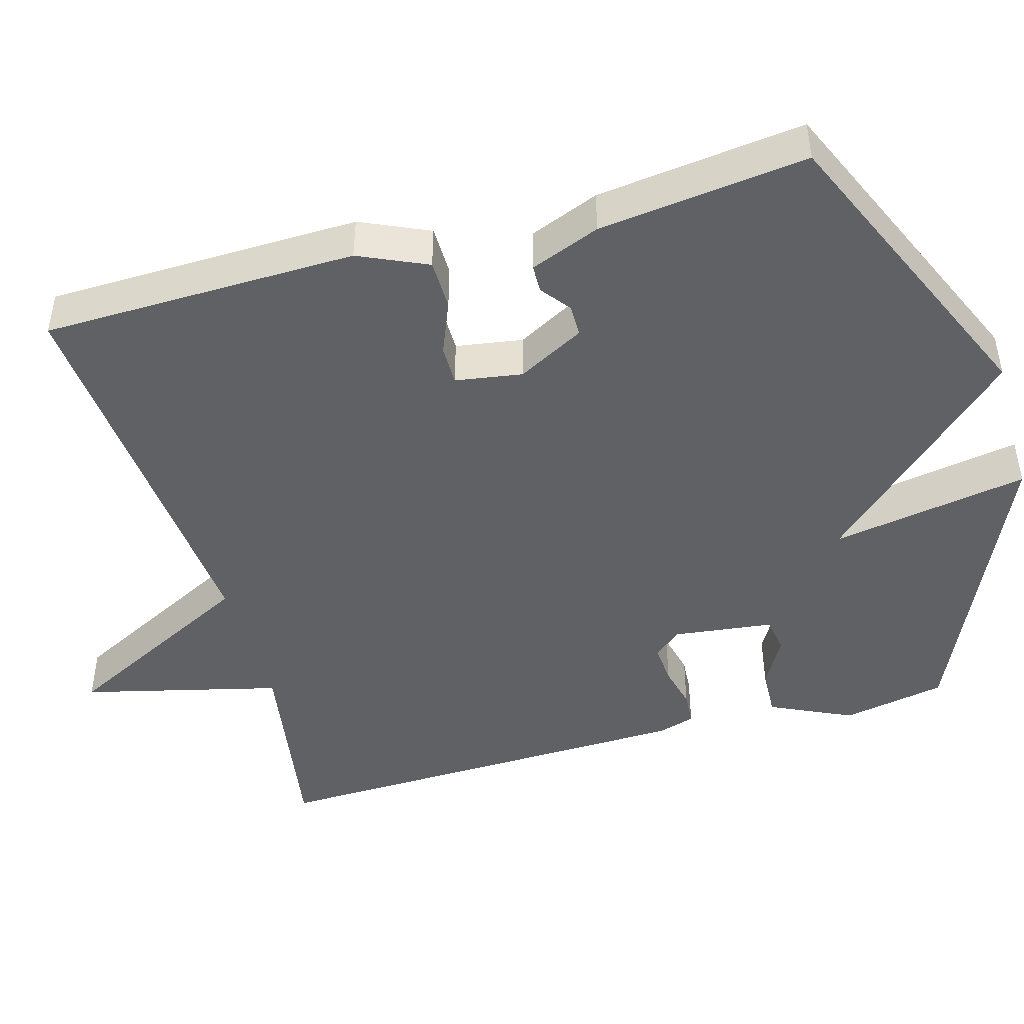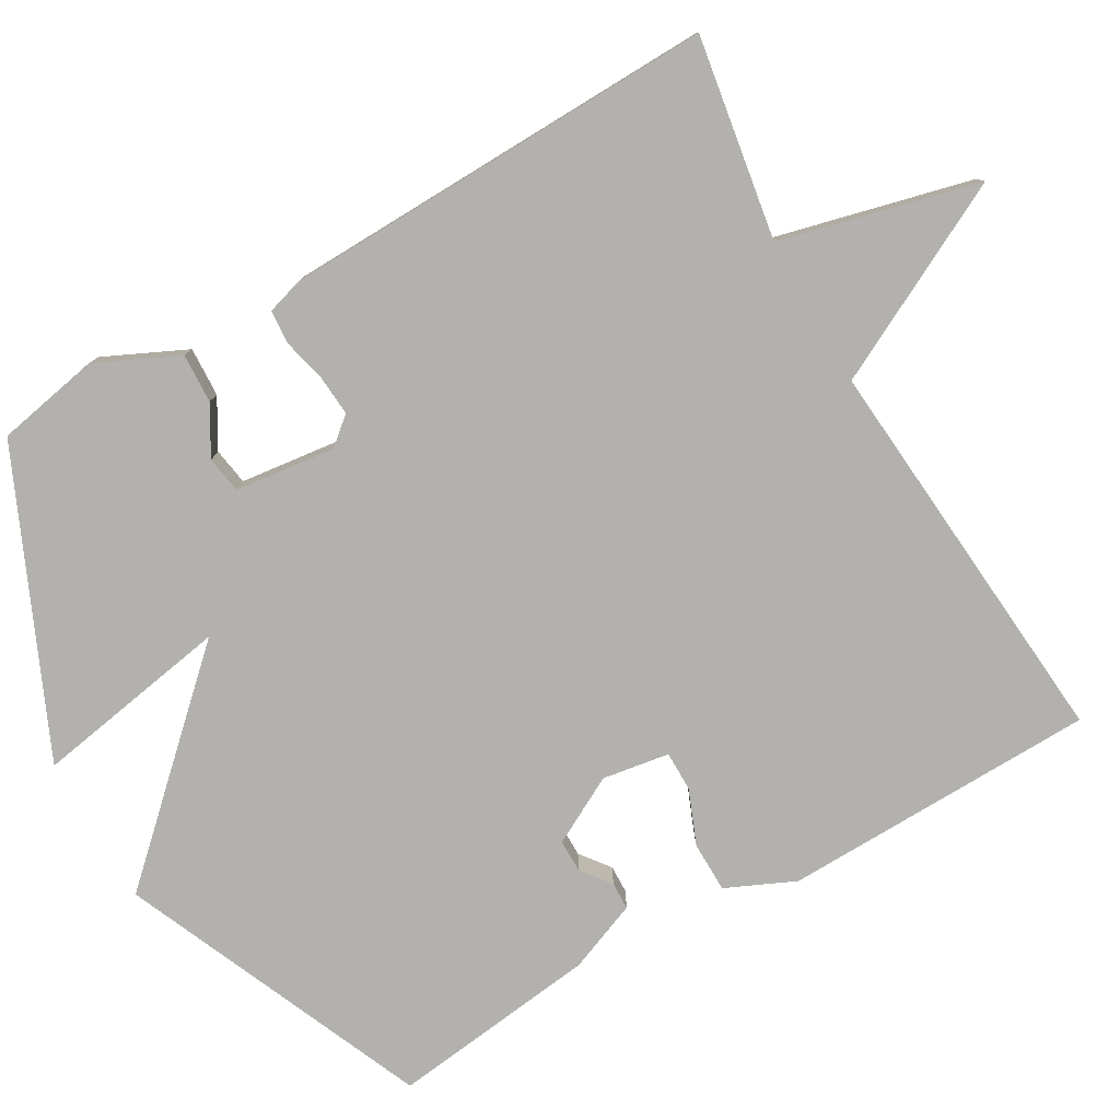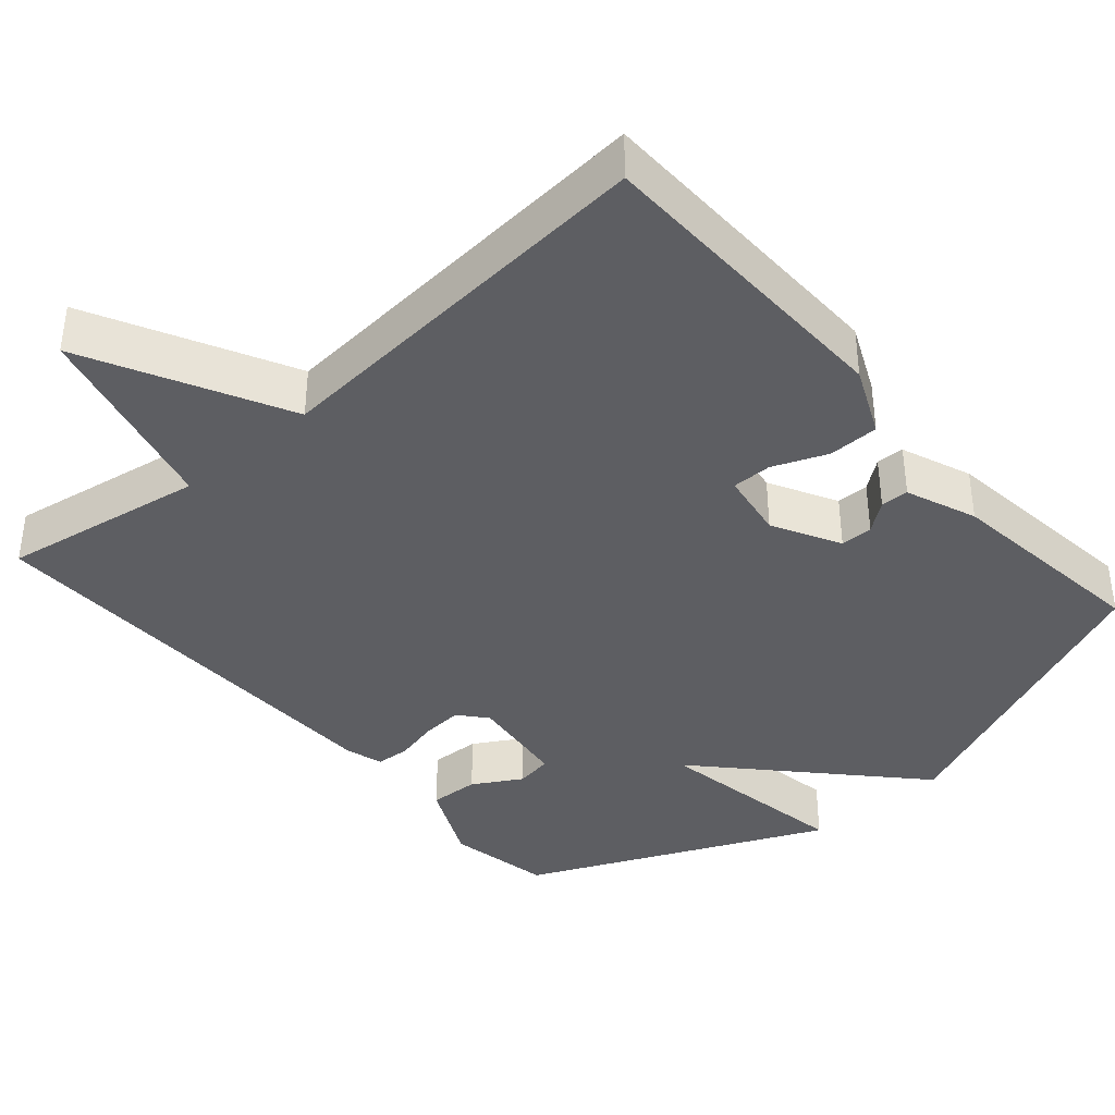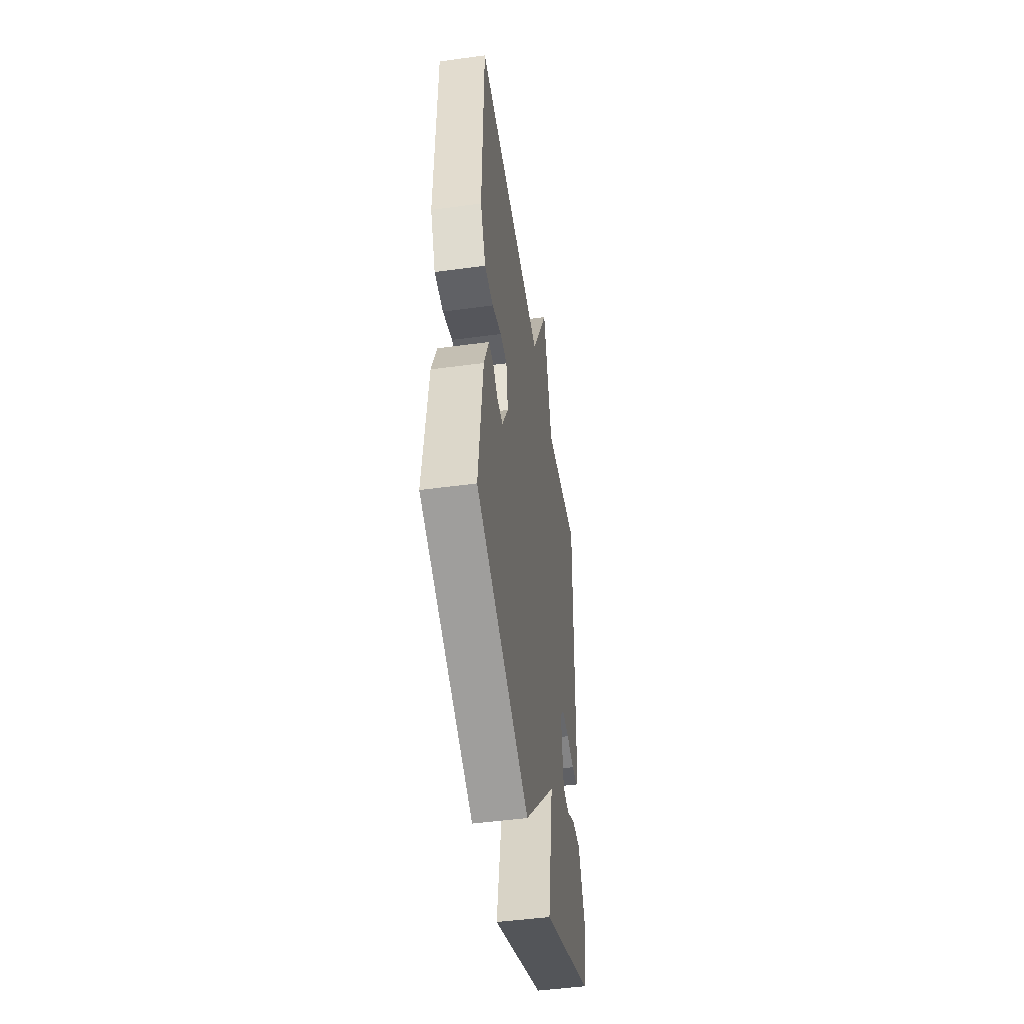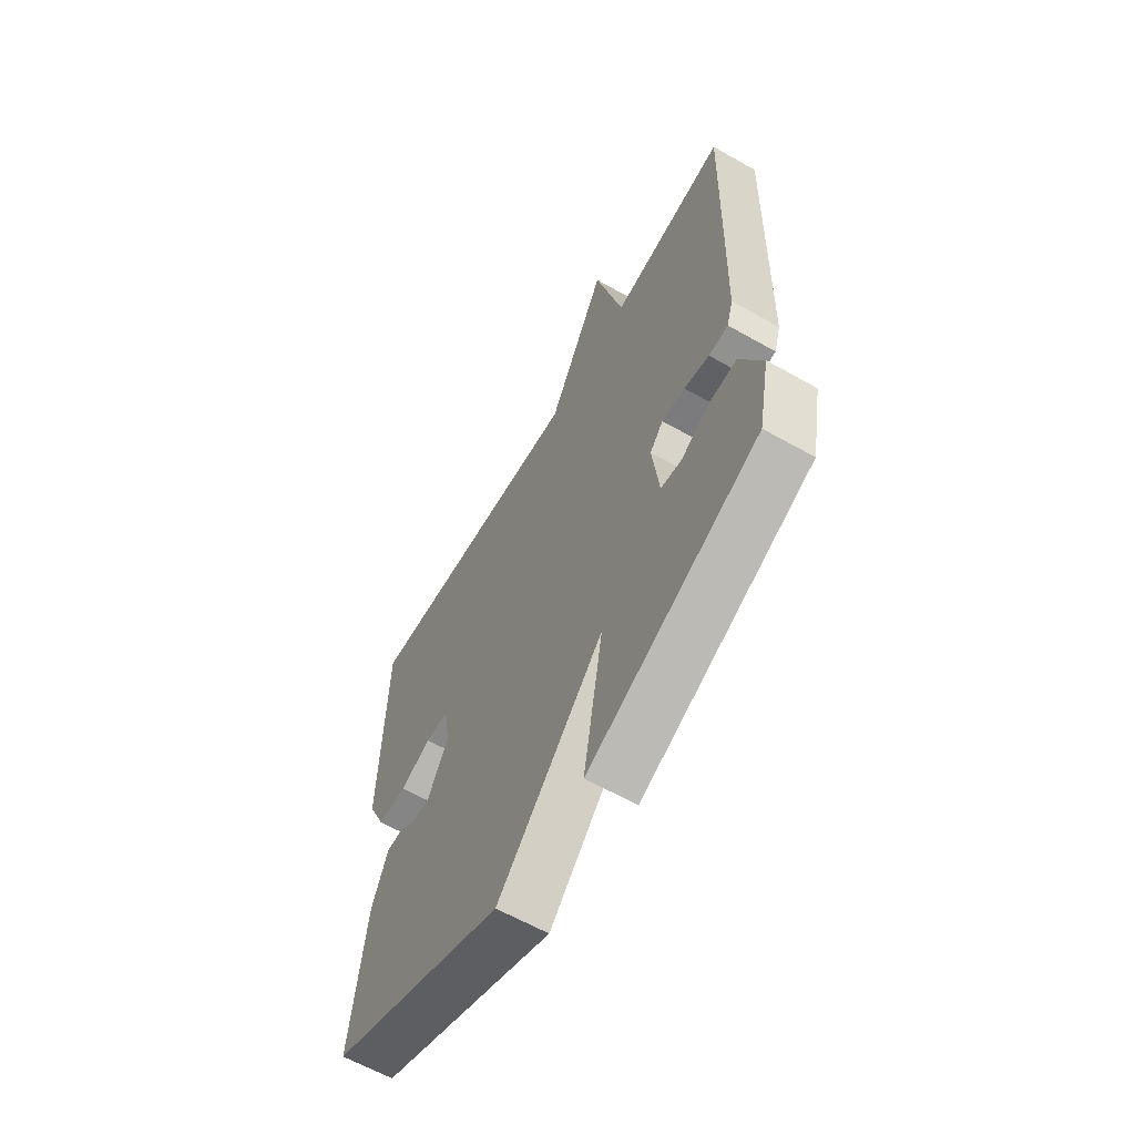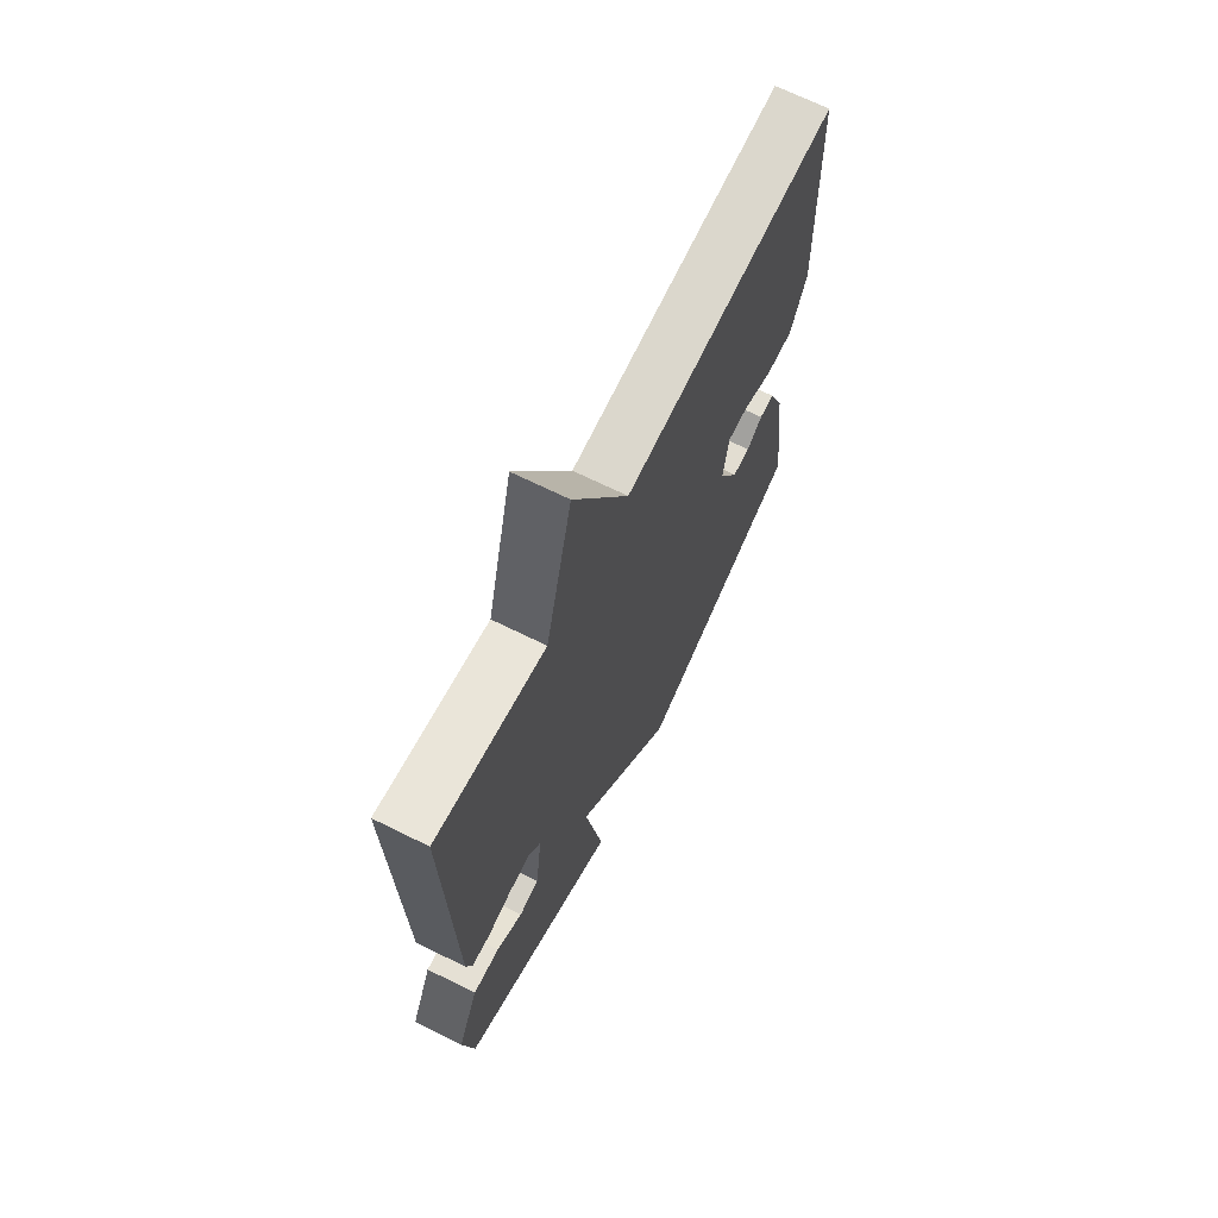
<metadata>
{"format":"obj","ext":"obj","renderer":"f3d","projection":"perspective","resolution":1024,"background":"white","views":[{"elev":-45.9,"azim":105.8,"up":"+Y"},{"elev":-79.2,"azim":-60.1,"up":"+Y"},{"elev":-38.8,"azim":40.8,"up":"+Y"},{"elev":-48.4,"azim":98.6,"up":"+Z"},{"elev":-62.5,"azim":-119.8,"up":"+Z"},{"elev":68.5,"azim":-63.6,"up":"+Z"}]}
</metadata>
<code>
v 0.5 0.07 -0.5
v 0.094 0.07 -0.676
v -0.152 0.07 -0.414
v -0.106 0.07 -0.676
v -0.5 0.07 -0.5
v -0.527 0.07 -0.362
v -0.476 0.07 -0.253
v -0.41 0.07 -0.256
v -0.346 0.07 -0.293
v -0.297 0.07 -0.285
v -0.281 0.07 -0.152
v -0.312 0.07 -0.115
v -0.366 0.07 -0.119
v -0.424 0.07 -0.133
v -0.469 0.07 -0.13
v -0.484 0.07 -0.081
v -0.5 0.07 0.5
v -0.231 0.07 0.456
v -0.166 0.07 0.719
v -0.031 0.07 0.456
v 0.5 0.07 0.5
v 0.509 0.07 0.082
v 0.468 0.07 -0.009
v 0.401 0.07 -0.01
v 0.329 0.07 0.019
v 0.276 0.07 0.019
v 0.262 0.07 -0.07
v 0.31 0.07 -0.159
v 0.353 0.07 -0.159
v 0.392 0.07 -0.129
v 0.429 0.07 -0.13
v 0.466 0.07 -0.223
v 0.5 0 -0.5
v 0.094 0 -0.676
v -0.152 0 -0.414
v -0.106 0 -0.676
v -0.5 0 -0.5
v -0.527 0 -0.362
v -0.476 0 -0.253
v -0.41 0 -0.256
v -0.346 0 -0.293
v -0.297 0 -0.285
v -0.281 0 -0.152
v -0.312 0 -0.115
v -0.366 0 -0.119
v -0.424 0 -0.133
v -0.469 0 -0.13
v -0.484 0 -0.081
v -0.5 0 0.5
v -0.231 0 0.456
v -0.166 0 0.719
v -0.031 0 0.456
v 0.5 0 0.5
v 0.509 0 0.082
v 0.468 0 -0.009
v 0.401 0 -0.01
v 0.329 0 0.019
v 0.276 0 0.019
v 0.262 0 -0.07
v 0.31 0 -0.159
v 0.353 0 -0.159
v 0.392 0 -0.129
v 0.429 0 -0.13
v 0.466 0 -0.223
f 32 1 2
f 31 32 2
f 30 31 2
f 29 30 2
f 28 29 2 3
f 27 28 3
f 26 27 3
f 23 24 25
f 22 23 25
f 21 22 25
f 20 21 25
f 20 25 26
f 18 19 20
f 18 20 26 3
f 16 17 18
f 15 16 18
f 14 15 18
f 13 14 18
f 12 13 18
f 11 12 18
f 7 8 9
f 6 7 9
f 5 6 9
f 4 5 9
f 3 4 9
f 3 9 10
f 11 18 3
f 3 10 11
f 34 33 64
f 34 64 63
f 34 63 62
f 34 62 61
f 35 34 61 60
f 35 60 59
f 35 59 58
f 57 56 55
f 57 55 54
f 57 54 53
f 57 53 52
f 58 57 52
f 52 51 50
f 35 58 52 50
f 50 49 48
f 50 48 47
f 50 47 46
f 50 46 45
f 50 45 44
f 50 44 43
f 41 40 39
f 41 39 38
f 41 38 37
f 41 37 36
f 41 36 35
f 42 41 35
f 35 50 43
f 43 42 35
f 1 33 34 2
f 2 34 35 3
f 3 35 36 4
f 4 36 37 5
f 5 37 38 6
f 6 38 39 7
f 7 39 40 8
f 8 40 41 9
f 9 41 42 10
f 10 42 43 11
f 11 43 44 12
f 12 44 45 13
f 13 45 46 14
f 14 46 47 15
f 15 47 48 16
f 16 48 49 17
f 17 49 50 18
f 18 50 51 19
f 19 51 52 20
f 20 52 53 21
f 21 53 54 22
f 22 54 55 23
f 23 55 56 24
f 24 56 57 25
f 25 57 58 26
f 26 58 59 27
f 27 59 60 28
f 28 60 61 29
f 29 61 62 30
f 30 62 63 31
f 31 63 64 32
f 32 64 33 1

</code>
